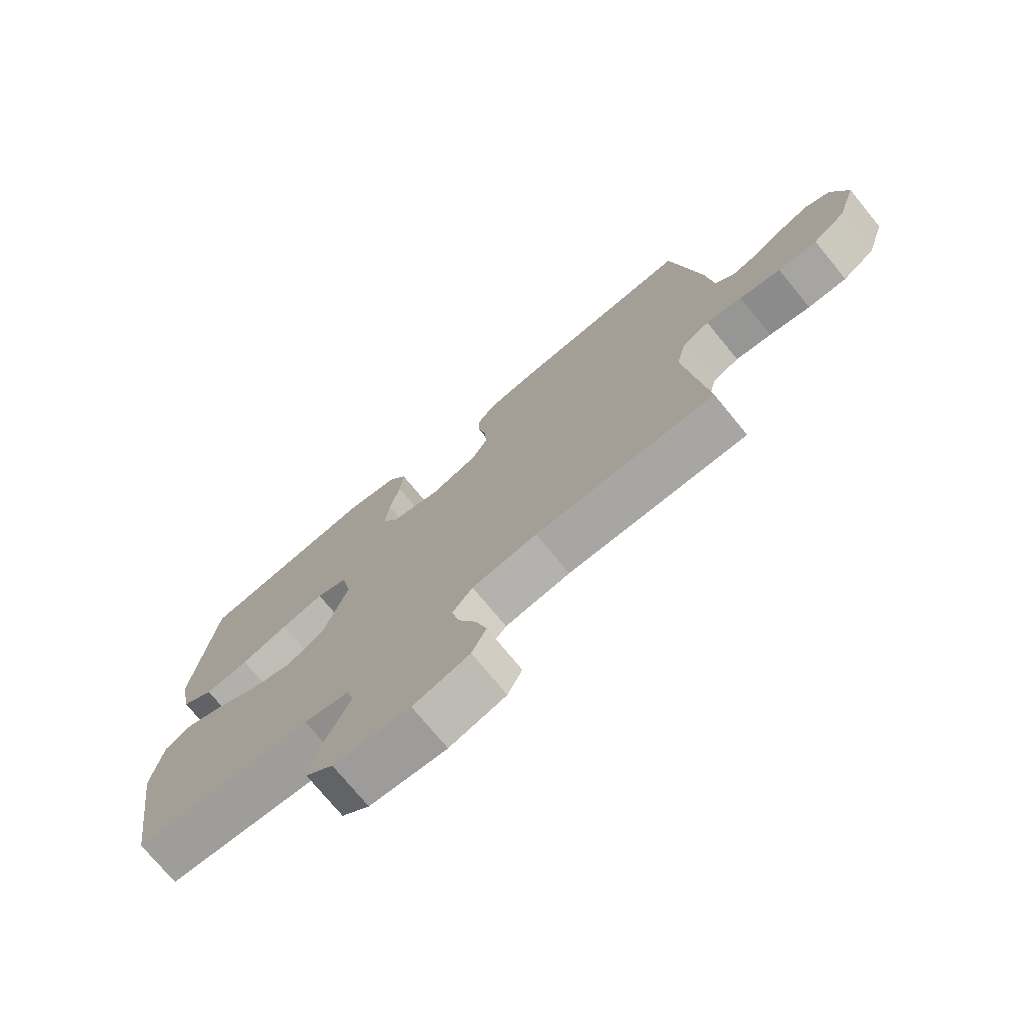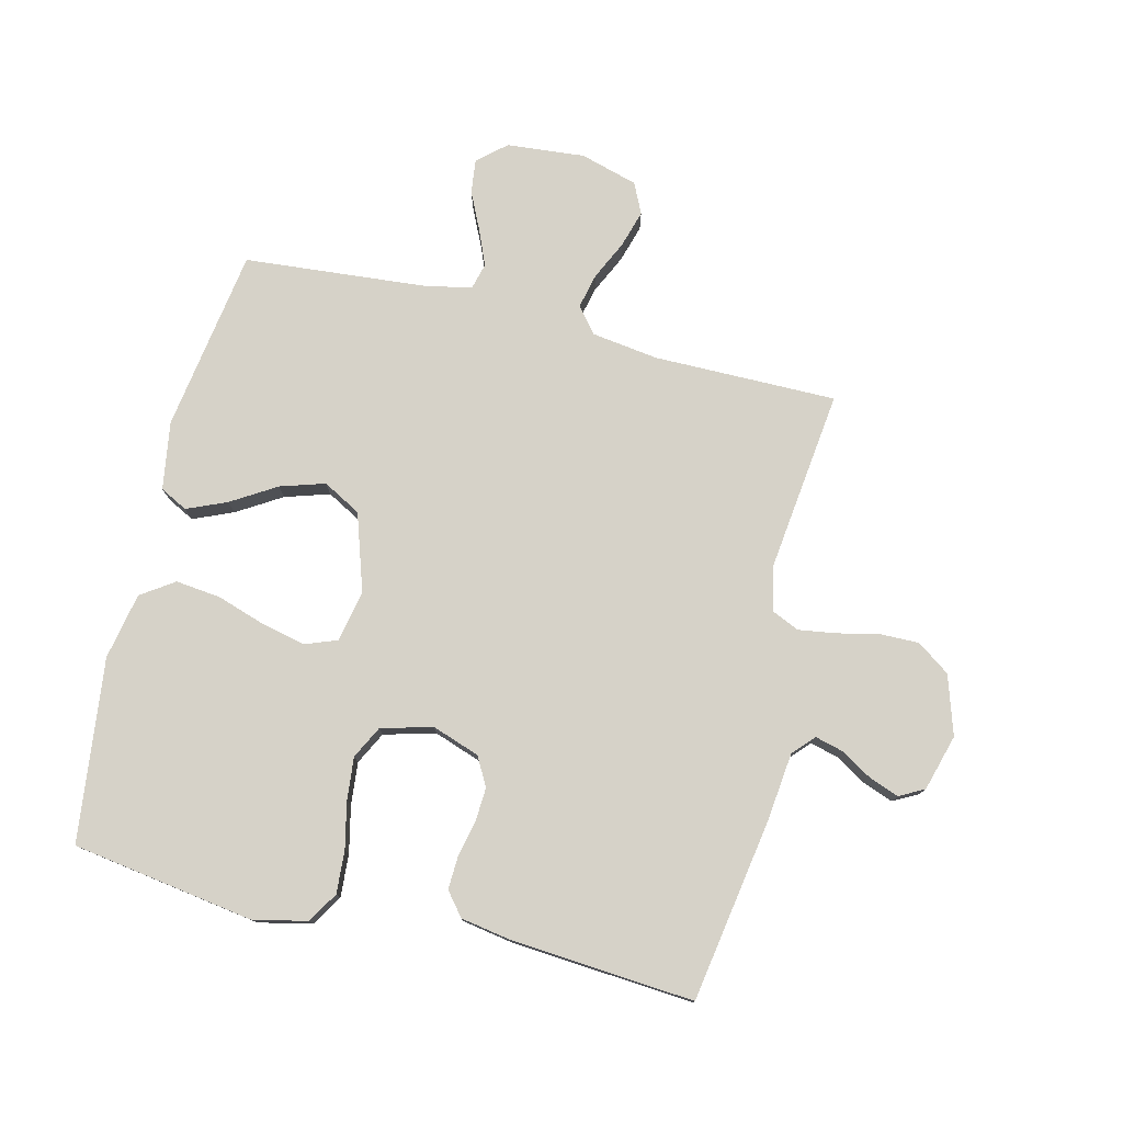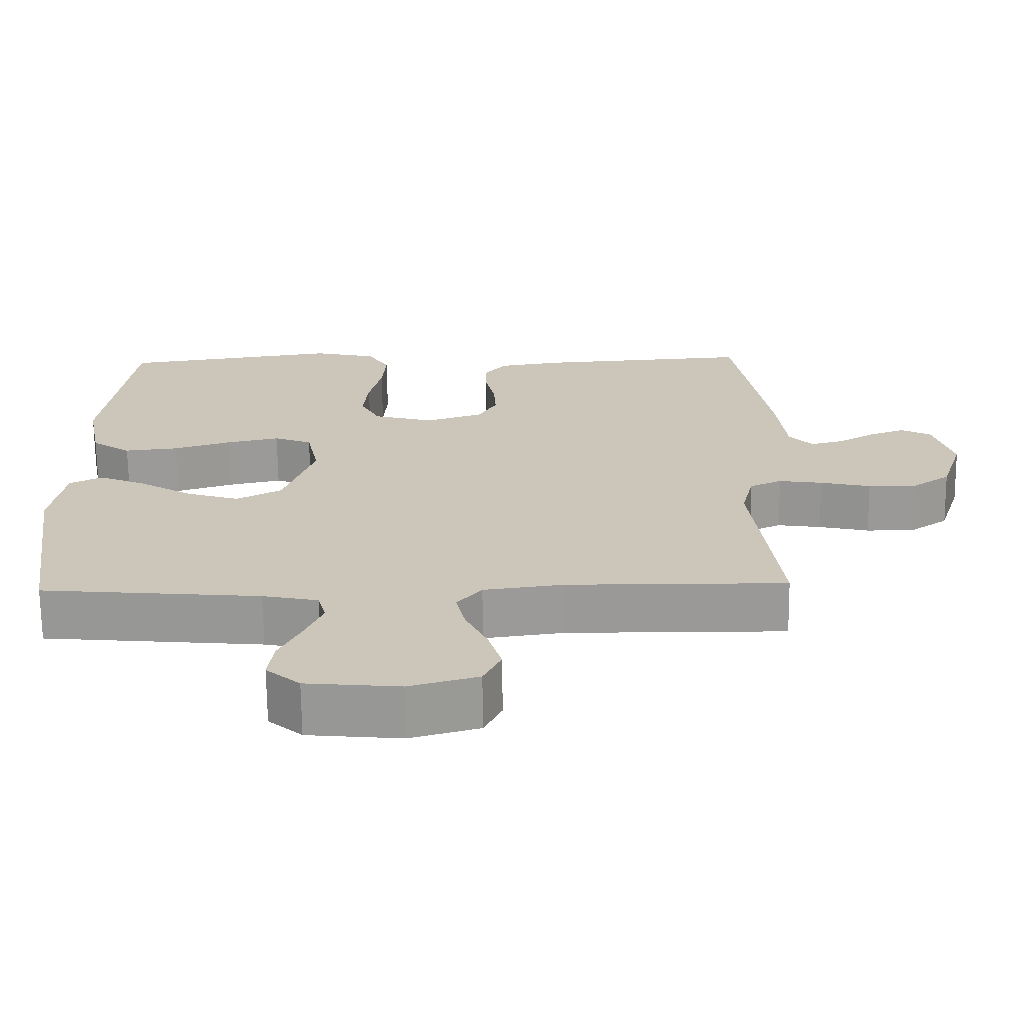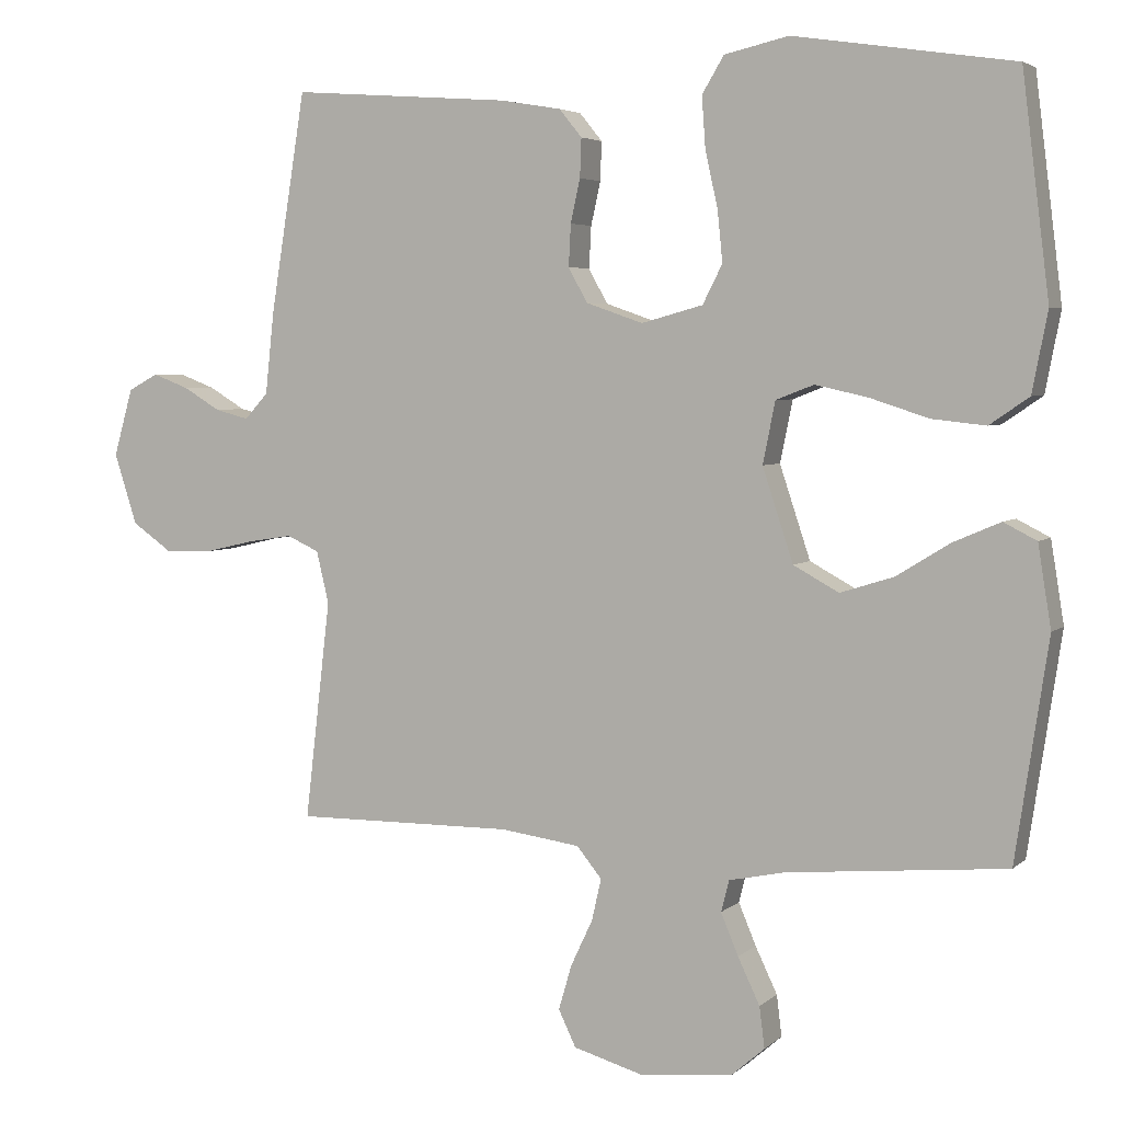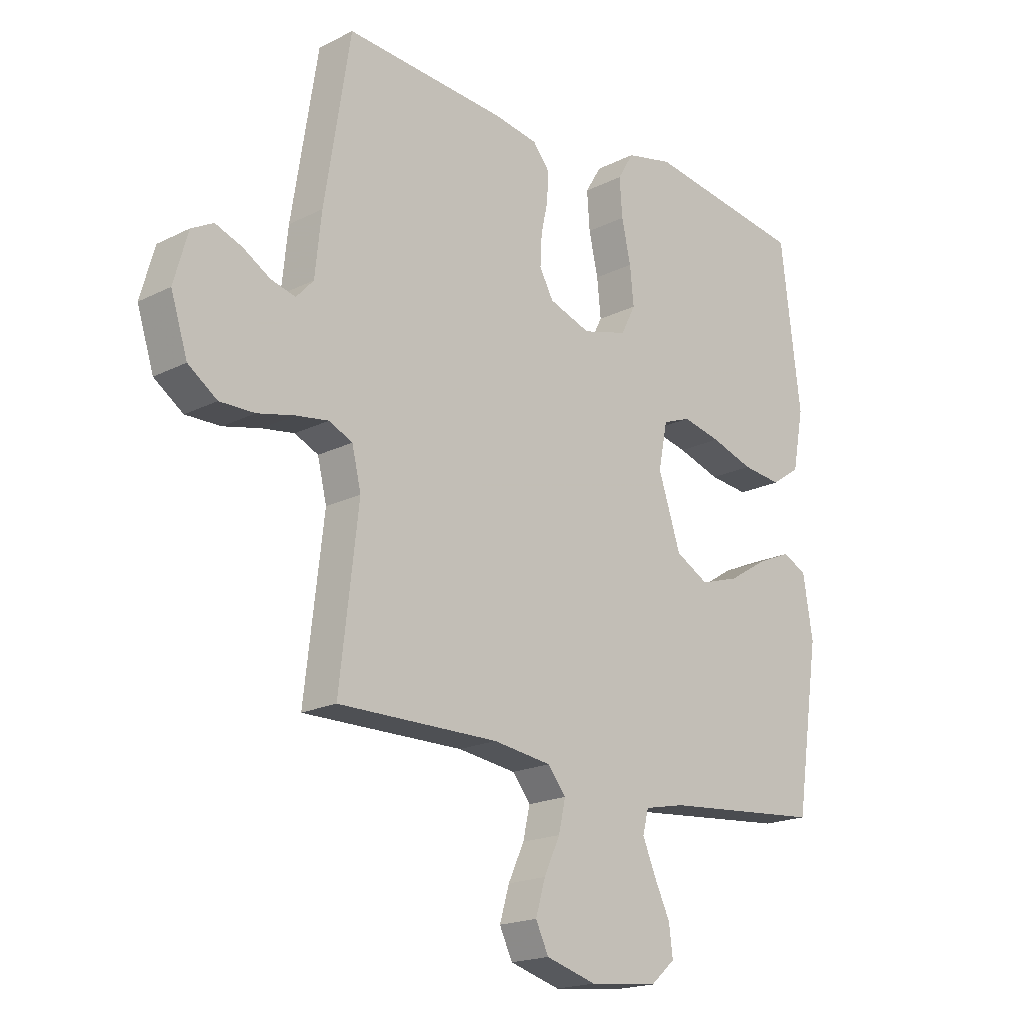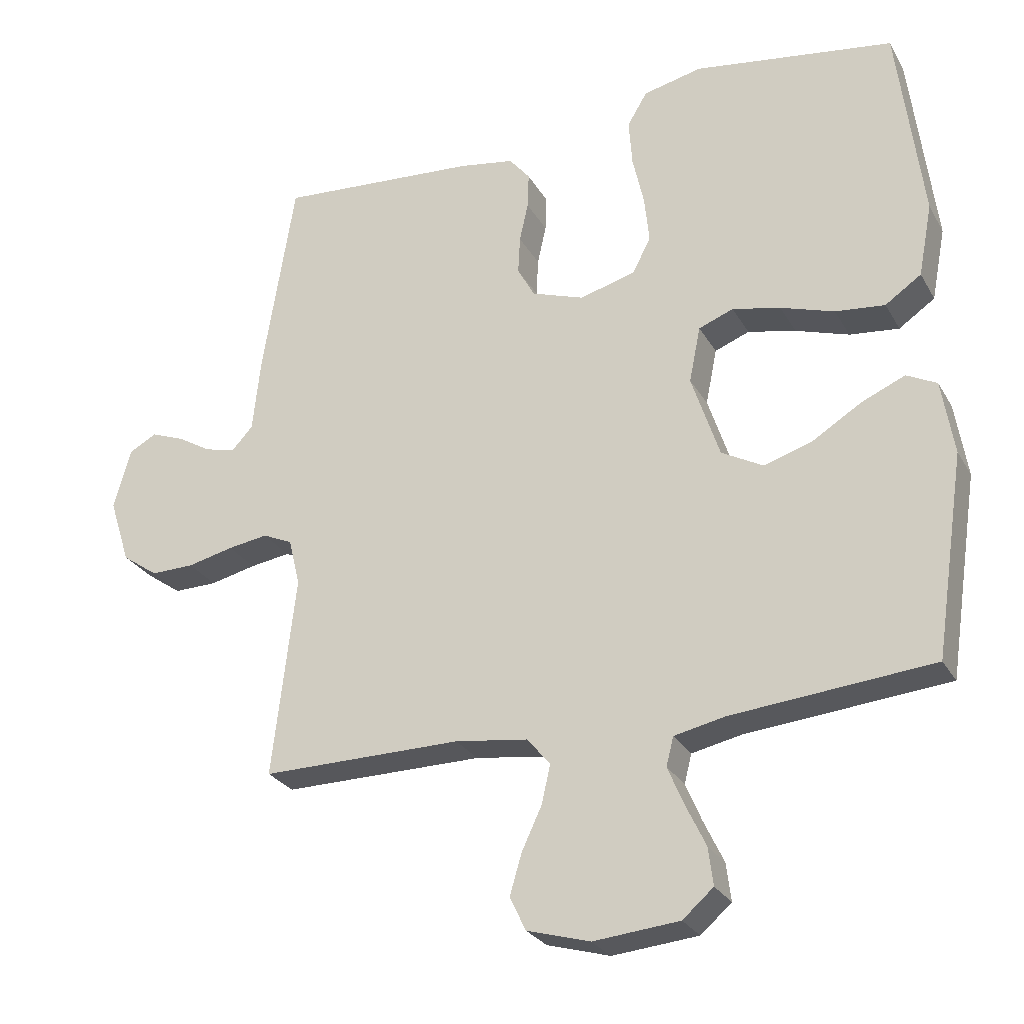
<metadata>
{"format":"obj","ext":"obj","renderer":"f3d","projection":"perspective","resolution":1024,"background":"white","views":[{"elev":-74.3,"azim":39.4,"up":"+Z"},{"elev":77.5,"azim":13.9,"up":"+Y"},{"elev":-69.0,"azim":0.6,"up":"+Z"},{"elev":4.3,"azim":-156.8,"up":"+Z"},{"elev":-18.8,"azim":133.8,"up":"+Z"},{"elev":-27.0,"azim":-156.0,"up":"+Z"}]}
</metadata>
<code>
v -0.5 0.07 -0.5
v -0.545 0.07 -0.2
v -0.527 0.07 -0.088
v -0.482 0.07 -0.065
v -0.417 0.07 -0.093
v -0.344 0.07 -0.138
v -0.271 0.07 -0.161
v -0.209 0.07 -0.127
v -0.167 0.07 0
v -0.184 0.07 0.084
v -0.236 0.07 0.104
v -0.308 0.07 0.088
v -0.388 0.07 0.062
v -0.462 0.07 0.054
v -0.516 0.07 0.091
v -0.537 0.07 0.2
v -0.5 0.07 0.5
v -0.2 0.07 0.545
v -0.112 0.07 0.525
v -0.082 0.07 0.475
v -0.087 0.07 0.405
v -0.104 0.07 0.329
v -0.111 0.07 0.259
v -0.084 0.07 0.206
v 0 0.07 0.183
v 0.078 0.07 0.21
v 0.104 0.07 0.257
v 0.101 0.07 0.314
v 0.088 0.07 0.373
v 0.086 0.07 0.426
v 0.117 0.07 0.464
v 0.2 0.07 0.478
v 0.5 0.07 0.5
v 0.548 0.07 0.2
v 0.56 0.07 0.088
v 0.592 0.07 0.053
v 0.638 0.07 0.065
v 0.688 0.07 0.095
v 0.738 0.07 0.114
v 0.779 0.07 0.092
v 0.805 0.07 0
v 0.774 0.07 -0.097
v 0.72 0.07 -0.135
v 0.655 0.07 -0.134
v 0.586 0.07 -0.118
v 0.526 0.07 -0.109
v 0.482 0.07 -0.129
v 0.465 0.07 -0.2
v 0.5 0.07 -0.5
v 0.2 0.07 -0.498
v 0.091 0.07 -0.513
v 0.057 0.07 -0.555
v 0.07 0.07 -0.612
v 0.1 0.07 -0.676
v 0.118 0.07 -0.737
v 0.094 0.07 -0.787
v 0 0.07 -0.814
v -0.128 0.07 -0.802
v -0.174 0.07 -0.762
v -0.167 0.07 -0.706
v -0.137 0.07 -0.643
v -0.113 0.07 -0.586
v -0.124 0.07 -0.543
v -0.2 0.07 -0.527
v -0.5 0 -0.5
v -0.545 0 -0.2
v -0.527 0 -0.088
v -0.482 0 -0.065
v -0.417 0 -0.093
v -0.344 0 -0.138
v -0.271 0 -0.161
v -0.209 0 -0.127
v -0.167 0 0
v -0.184 0 0.084
v -0.236 0 0.104
v -0.308 0 0.088
v -0.388 0 0.062
v -0.462 0 0.054
v -0.516 0 0.091
v -0.537 0 0.2
v -0.5 0 0.5
v -0.2 0 0.545
v -0.112 0 0.525
v -0.082 0 0.475
v -0.087 0 0.405
v -0.104 0 0.329
v -0.111 0 0.259
v -0.084 0 0.206
v 0 0 0.183
v 0.078 0 0.21
v 0.104 0 0.257
v 0.101 0 0.314
v 0.088 0 0.373
v 0.086 0 0.426
v 0.117 0 0.464
v 0.2 0 0.478
v 0.5 0 0.5
v 0.548 0 0.2
v 0.56 0 0.088
v 0.592 0 0.053
v 0.638 0 0.065
v 0.688 0 0.095
v 0.738 0 0.114
v 0.779 0 0.092
v 0.805 0 0
v 0.774 0 -0.097
v 0.72 0 -0.135
v 0.655 0 -0.134
v 0.586 0 -0.118
v 0.526 0 -0.109
v 0.482 0 -0.129
v 0.465 0 -0.2
v 0.5 0 -0.5
v 0.2 0 -0.498
v 0.091 0 -0.513
v 0.057 0 -0.555
v 0.07 0 -0.612
v 0.1 0 -0.676
v 0.118 0 -0.737
v 0.094 0 -0.787
v 0 0 -0.814
v -0.128 0 -0.802
v -0.174 0 -0.762
v -0.167 0 -0.706
v -0.137 0 -0.643
v -0.113 0 -0.586
v -0.124 0 -0.543
v -0.2 0 -0.527
f 58 59 60 61
f 58 61 62
f 57 58 62
f 56 57 62 63
f 53 54 55 56
f 52 53 56 63
f 48 49 50
f 47 48 50 51
f 42 43 44 45
f 42 45 46
f 41 42 46
f 40 41 46
f 37 38 39 40
f 36 37 40 46
f 35 36 46 47
f 28 29 30 31
f 27 28 31 32
f 19 20 21 22
f 19 22 23
f 18 19 23
f 17 18 23
f 16 17 23 24
f 12 13 14 15
f 11 12 15 16
f 3 4 5 6
f 3 6 7
f 64 1 2 3
f 64 3 7
f 51 52 63 64
f 51 64 7 8
f 47 51 8 9
f 35 47 9 10
f 34 35 10 11
f 27 32 33 34
f 26 27 34
f 25 26 34
f 25 34 11
f 11 16 24 25
f 125 124 123 122
f 126 125 122
f 126 122 121
f 127 126 121 120
f 120 119 118 117
f 127 120 117 116
f 114 113 112
f 115 114 112 111
f 109 108 107 106
f 110 109 106
f 110 106 105
f 110 105 104
f 104 103 102 101
f 110 104 101 100
f 111 110 100 99
f 95 94 93 92
f 96 95 92 91
f 86 85 84 83
f 87 86 83
f 87 83 82
f 87 82 81
f 88 87 81 80
f 79 78 77 76
f 80 79 76 75
f 70 69 68 67
f 71 70 67
f 67 66 65 128
f 71 67 128
f 128 127 116 115
f 72 71 128 115
f 73 72 115 111
f 74 73 111 99
f 75 74 99 98
f 98 97 96 91
f 98 91 90
f 98 90 89
f 75 98 89
f 89 88 80 75
f 1 65 66 2
f 2 66 67 3
f 3 67 68 4
f 4 68 69 5
f 5 69 70 6
f 6 70 71 7
f 7 71 72 8
f 8 72 73 9
f 9 73 74 10
f 10 74 75 11
f 11 75 76 12
f 12 76 77 13
f 13 77 78 14
f 14 78 79 15
f 15 79 80 16
f 16 80 81 17
f 17 81 82 18
f 18 82 83 19
f 19 83 84 20
f 20 84 85 21
f 21 85 86 22
f 22 86 87 23
f 23 87 88 24
f 24 88 89 25
f 25 89 90 26
f 26 90 91 27
f 27 91 92 28
f 28 92 93 29
f 29 93 94 30
f 30 94 95 31
f 31 95 96 32
f 32 96 97 33
f 33 97 98 34
f 34 98 99 35
f 35 99 100 36
f 36 100 101 37
f 37 101 102 38
f 38 102 103 39
f 39 103 104 40
f 40 104 105 41
f 41 105 106 42
f 42 106 107 43
f 43 107 108 44
f 44 108 109 45
f 45 109 110 46
f 46 110 111 47
f 47 111 112 48
f 48 112 113 49
f 49 113 114 50
f 50 114 115 51
f 51 115 116 52
f 52 116 117 53
f 53 117 118 54
f 54 118 119 55
f 55 119 120 56
f 56 120 121 57
f 57 121 122 58
f 58 122 123 59
f 59 123 124 60
f 60 124 125 61
f 61 125 126 62
f 62 126 127 63
f 63 127 128 64
f 64 128 65 1

</code>
